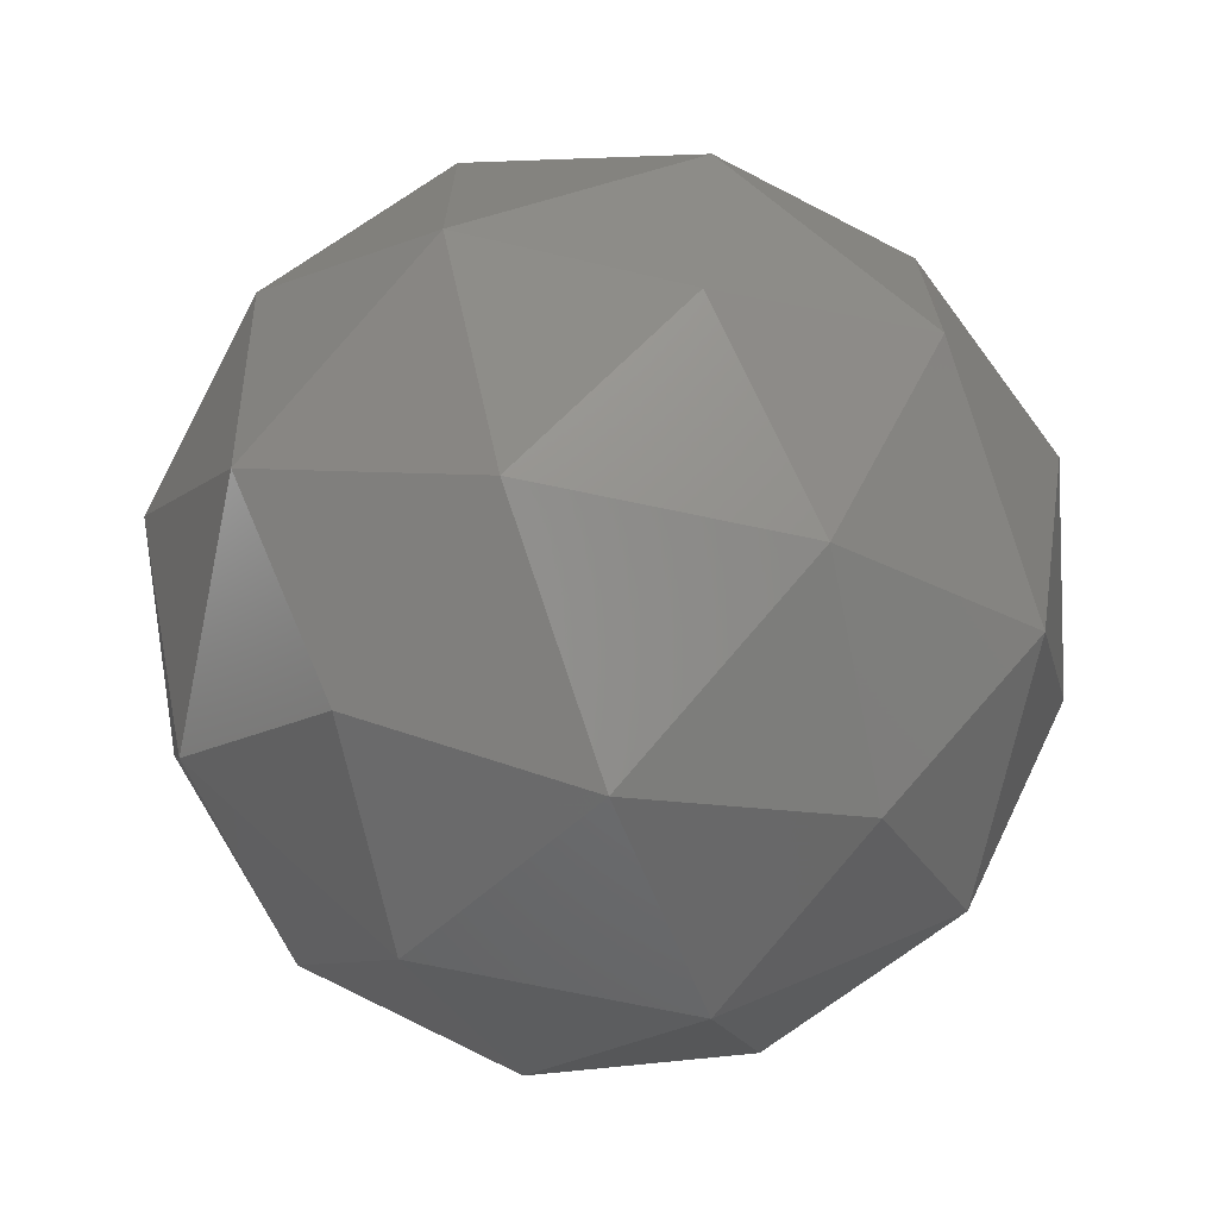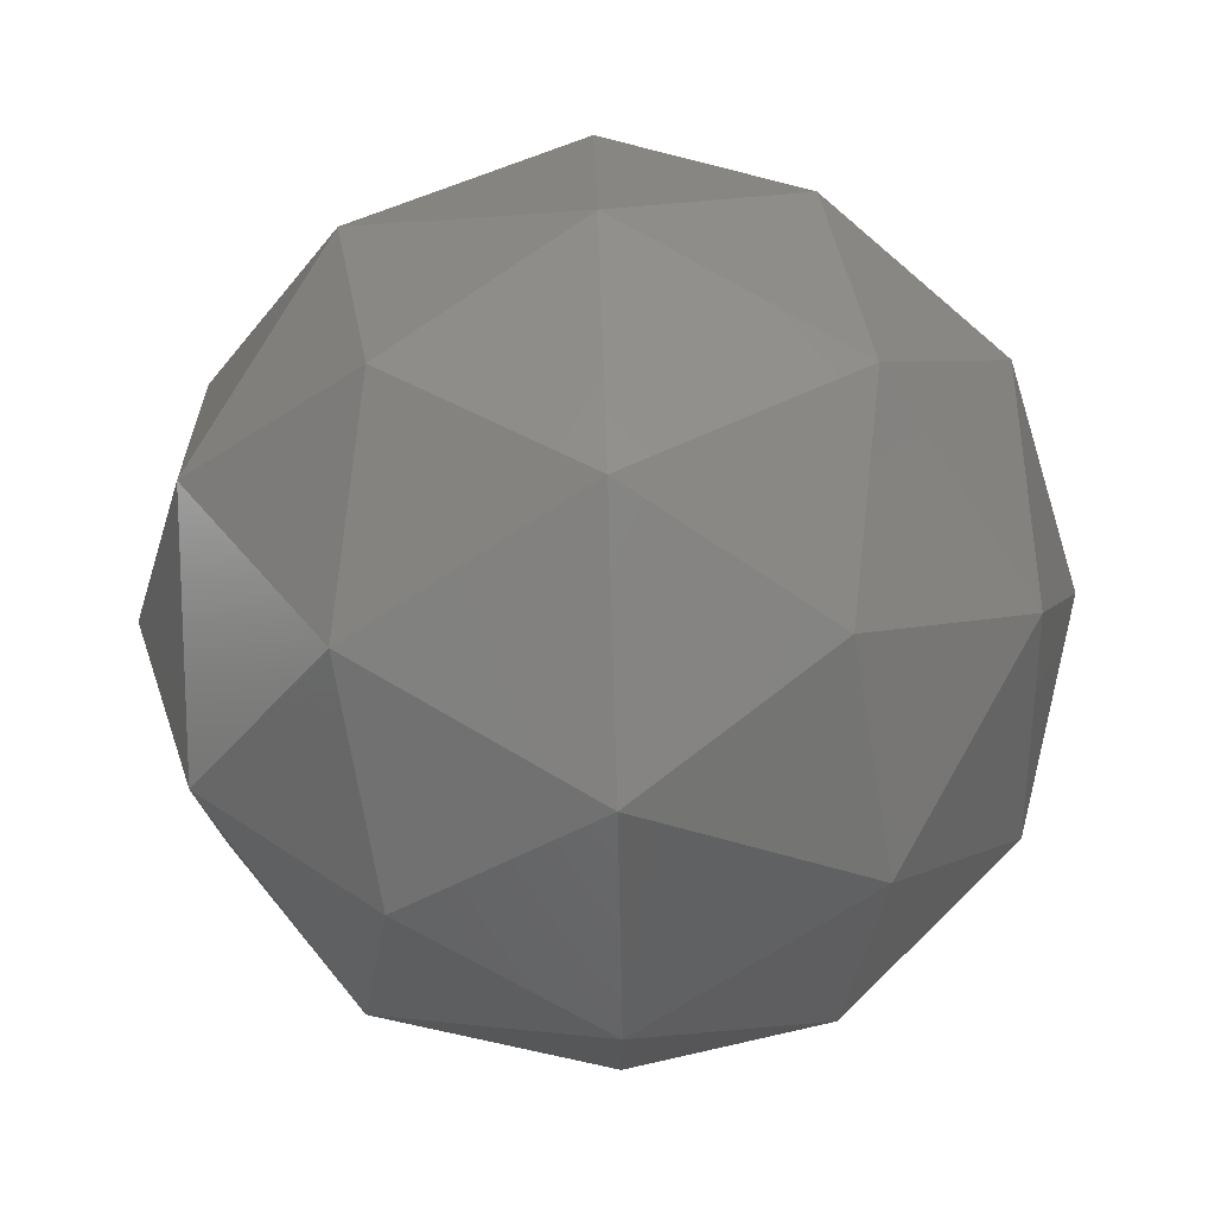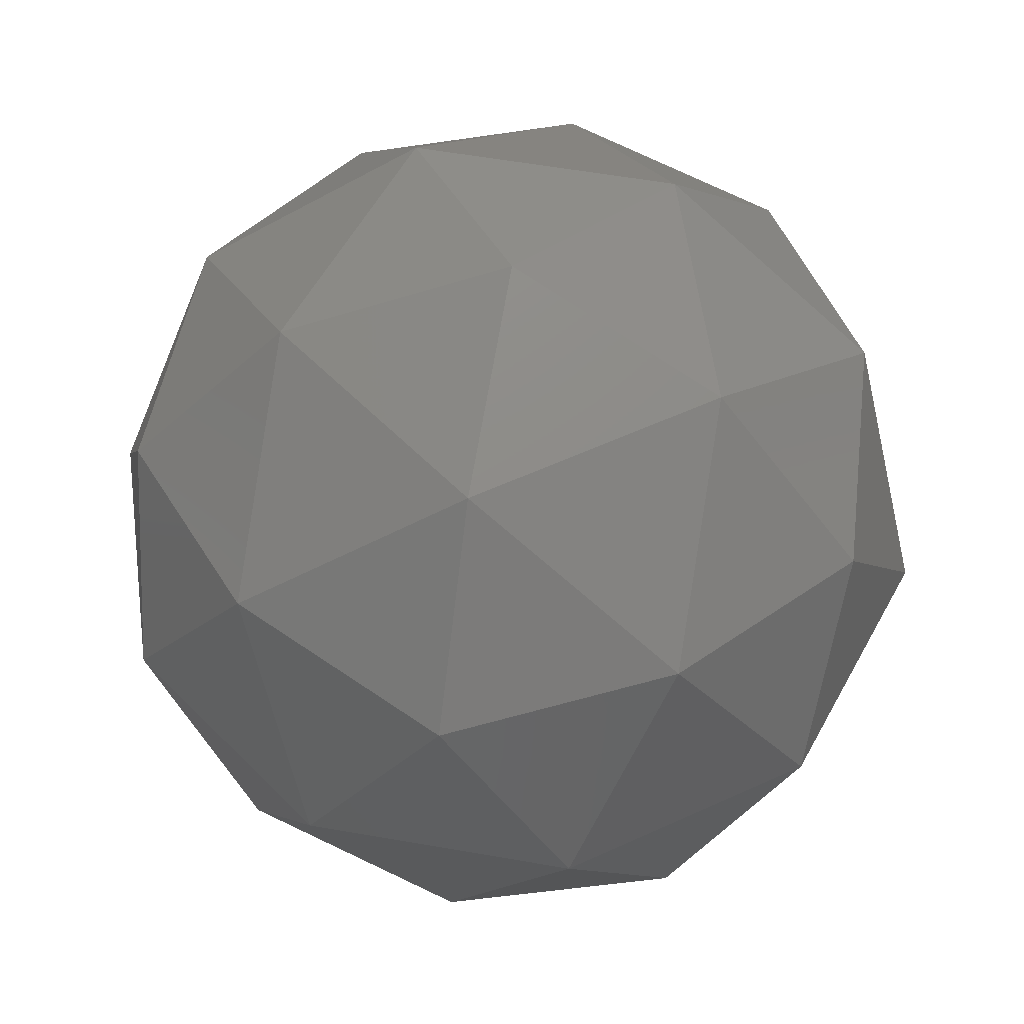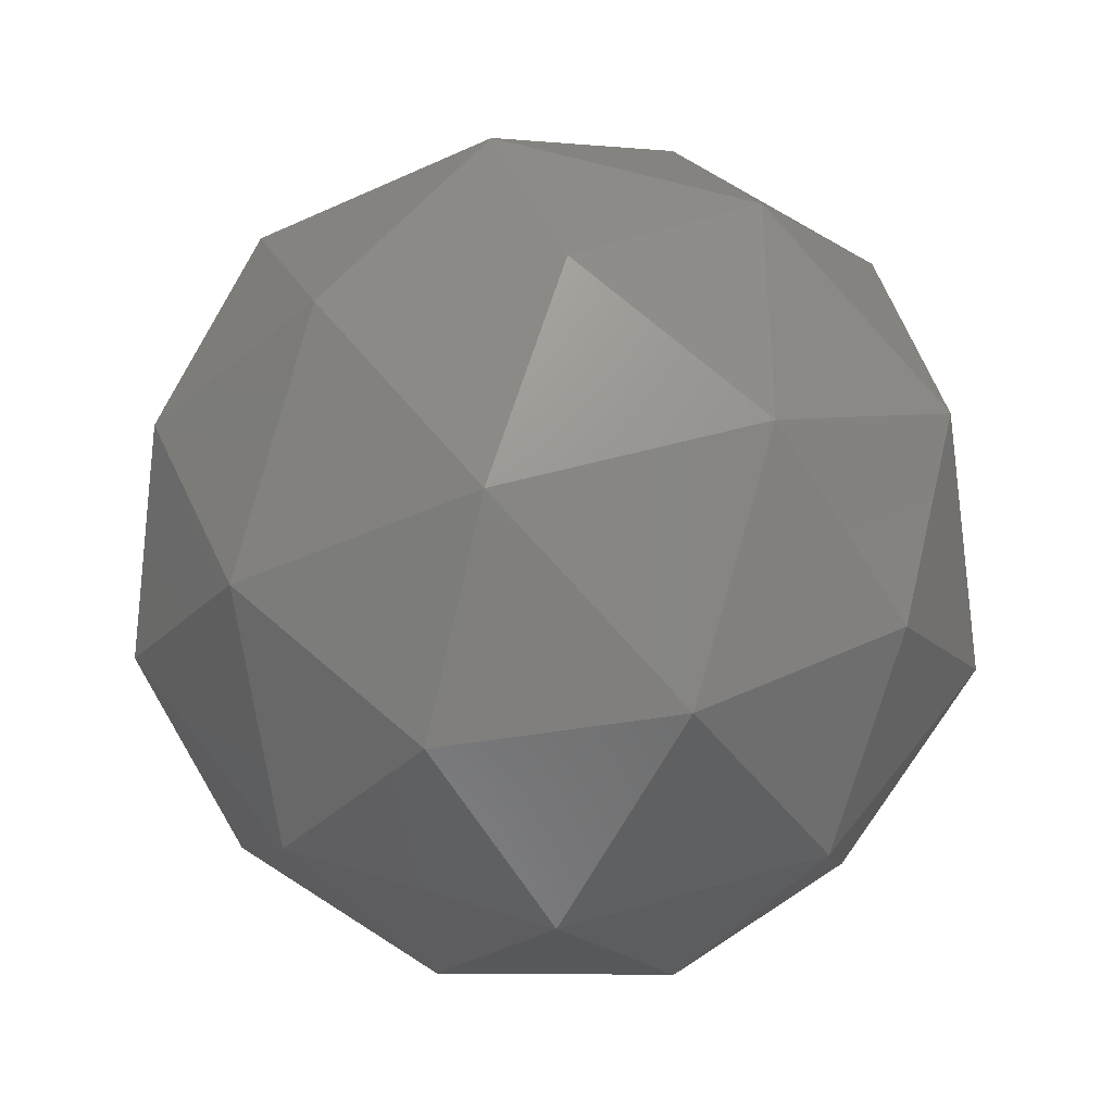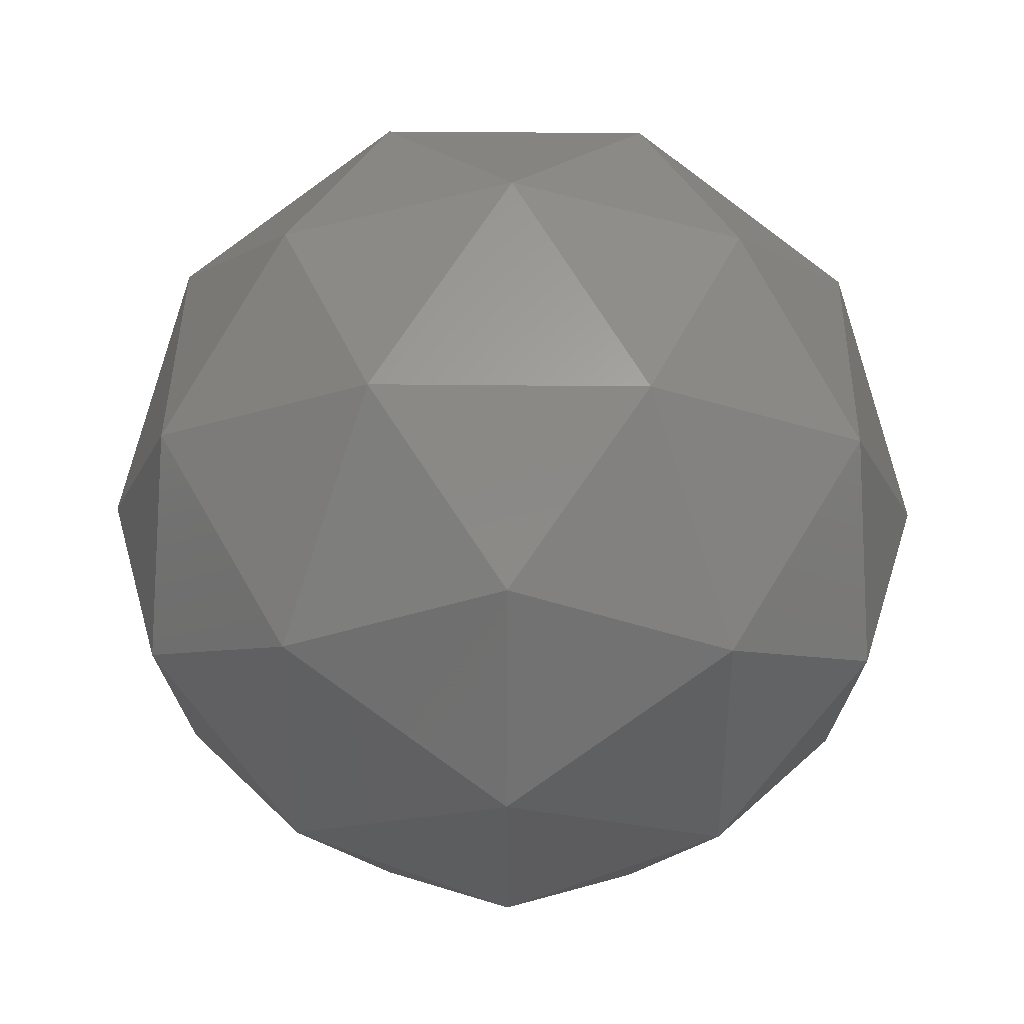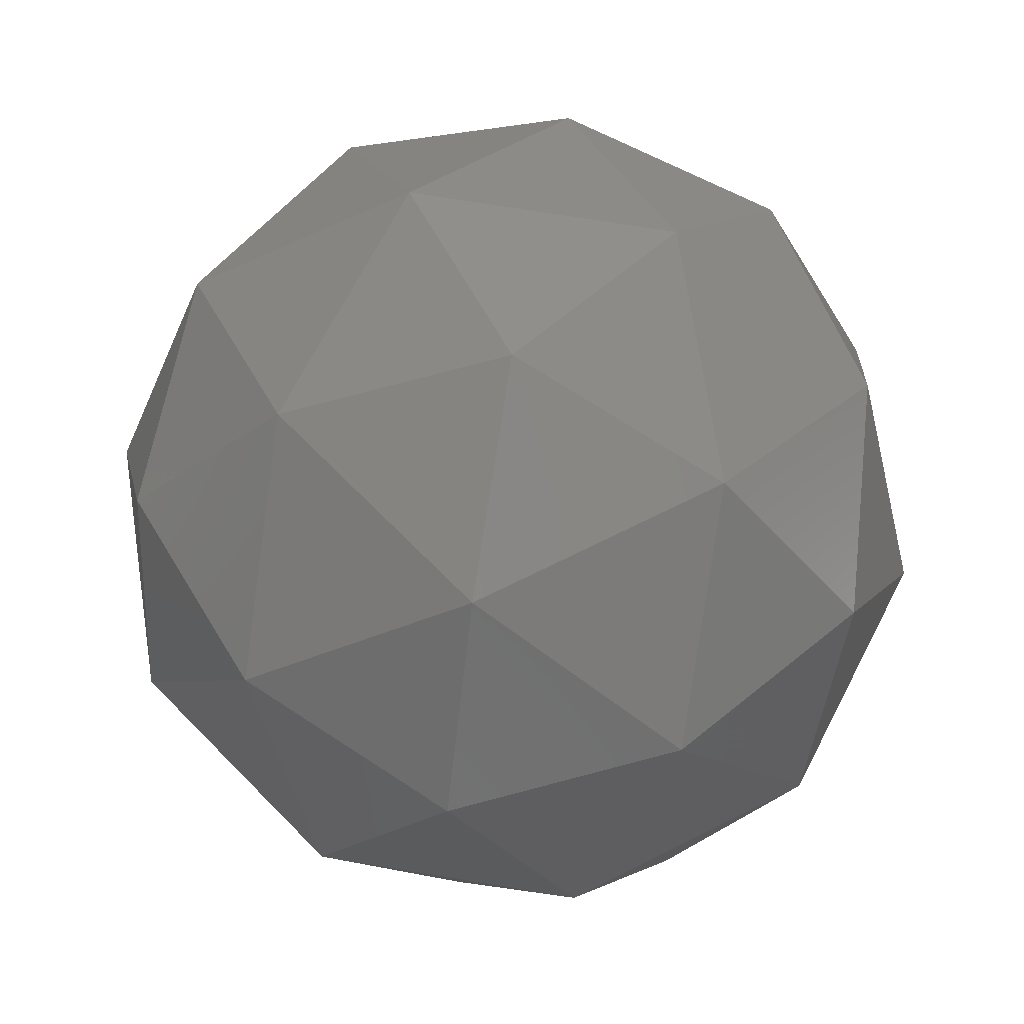
<metadata>
{"format":"stl","ext":"stl","renderer":"f3d","projection":"perspective","resolution":1024,"background":"white","views":[{"elev":-70.0,"azim":46.3,"up":"+Z"},{"elev":76.0,"azim":88.2,"up":"+Z"},{"elev":57.0,"azim":-115.6,"up":"+Y"},{"elev":-38.2,"azim":178.7,"up":"+Z"},{"elev":41.4,"azim":59.0,"up":"+Z"},{"elev":70.0,"azim":27.4,"up":"+Y"}]}
</metadata>
<code>
# stl→obj: 42 verts, 80 faces
v -0.7752 40.2 15.87
v 3.478 41.69 18.96
v -2.4 41.69 20.87
v 6.461 45.73 21.13
v 7.731 44.94 15.87
v -6.032 41.69 15.87
v -2.4 41.69 10.87
v 3.478 41.69 12.78
v 8.735 50.2 18.96
v -3.539 45.73 24.38
v 1.854 44.94 23.96
v -0.7752 50.2 25.87
v -9.719 45.73 15.87
v -7.657 44.94 20.87
v -10.29 50.2 18.96
v -3.539 45.73 7.364
v -7.657 44.94 10.87
v -6.653 50.2 7.78
v 6.461 45.73 10.61
v 1.854 44.94 7.78
v 5.103 50.2 7.78
v 5.103 50.2 23.96
v -6.653 50.2 23.96
v -10.29 50.2 12.78
v -0.7752 50.2 5.87
v 8.735 50.2 12.78
v 1.989 54.67 24.38
v 6.107 55.46 20.87
v 0.8494 58.71 20.87
v -8.011 54.67 21.13
v -3.404 55.46 23.96
v -5.028 58.71 18.96
v -8.011 54.67 10.61
v -9.282 55.46 15.87
v -5.028 58.71 12.78
v 1.989 54.67 7.364
v -3.404 55.46 7.78
v 0.8494 58.71 10.87
v 8.169 54.67 15.87
v 6.107 55.46 10.87
v 4.482 58.71 15.87
v -0.7752 60.2 15.87
f 1 2 3
f 4 2 5
f 1 3 6
f 1 6 7
f 1 7 8
f 4 5 9
f 10 11 12
f 13 14 15
f 16 17 18
f 19 20 21
f 4 9 22
f 10 12 23
f 13 15 24
f 16 18 25
f 19 21 26
f 27 28 29
f 30 31 32
f 33 34 35
f 36 37 38
f 39 40 41
f 41 38 42
f 41 40 38
f 40 36 38
f 38 35 42
f 38 37 35
f 37 33 35
f 35 32 42
f 35 34 32
f 34 30 32
f 32 29 42
f 32 31 29
f 31 27 29
f 29 41 42
f 29 28 41
f 28 39 41
f 26 40 39
f 26 21 40
f 21 36 40
f 25 37 36
f 25 18 37
f 18 33 37
f 24 34 33
f 24 15 34
f 15 30 34
f 23 31 30
f 23 12 31
f 12 27 31
f 22 28 27
f 22 9 28
f 9 39 28
f 21 25 36
f 21 20 25
f 20 16 25
f 18 24 33
f 18 17 24
f 17 13 24
f 15 23 30
f 15 14 23
f 14 10 23
f 12 22 27
f 12 11 22
f 11 4 22
f 9 26 39
f 9 5 26
f 5 19 26
f 8 20 19
f 8 7 20
f 7 16 20
f 7 17 16
f 7 6 17
f 6 13 17
f 6 14 13
f 6 3 14
f 3 10 14
f 5 8 19
f 5 2 8
f 2 1 8
f 3 11 10
f 3 2 11
f 2 4 11

</code>
